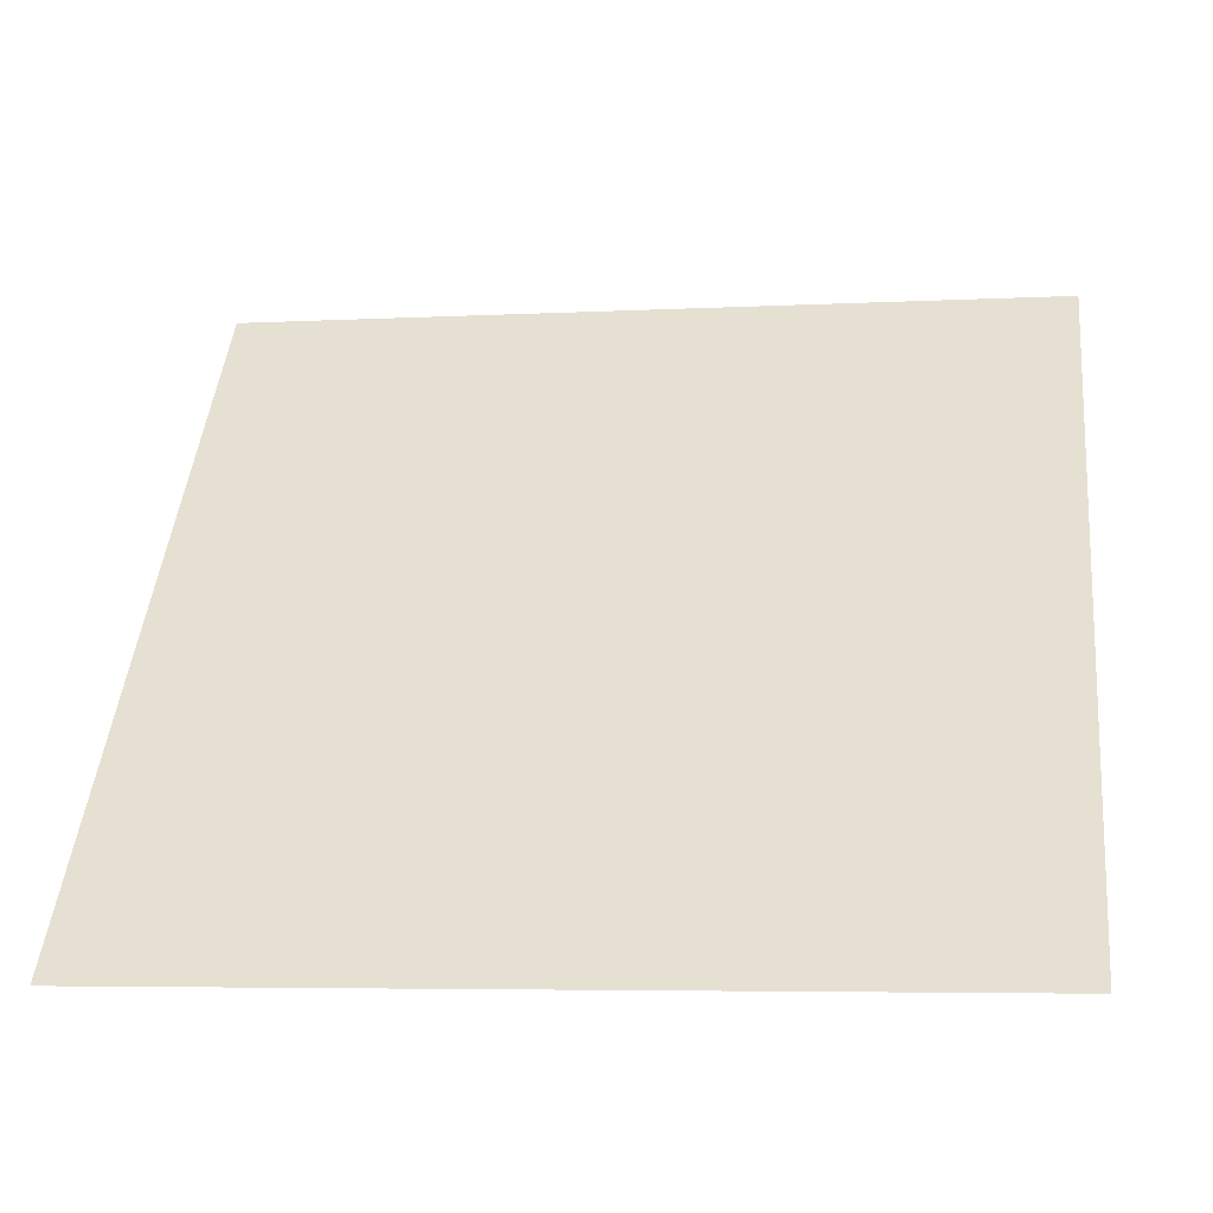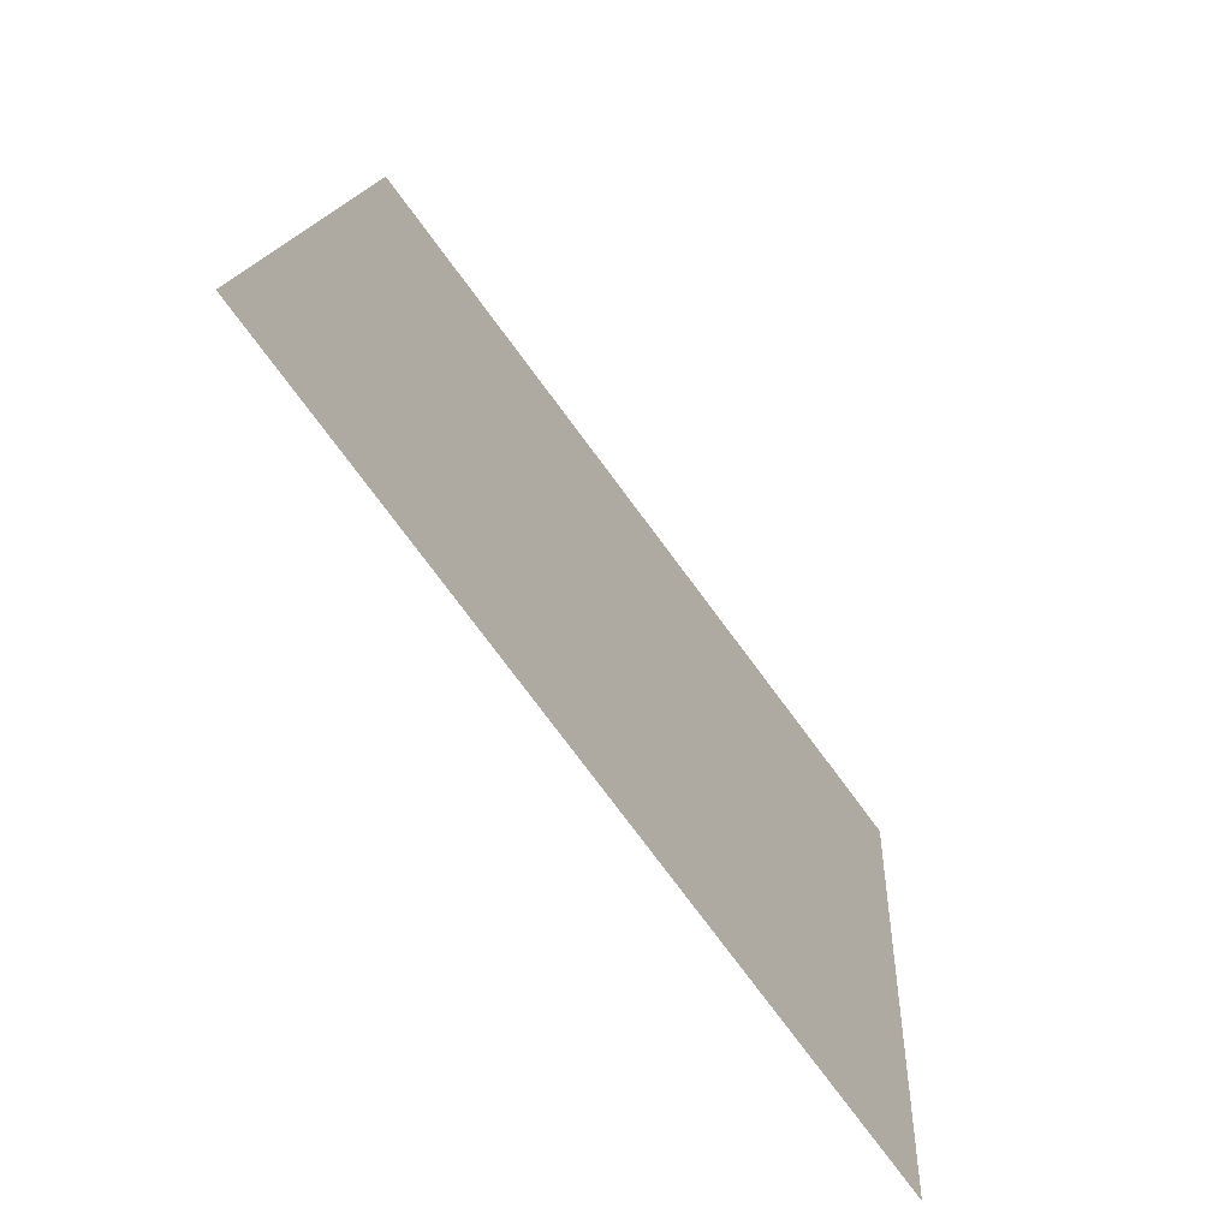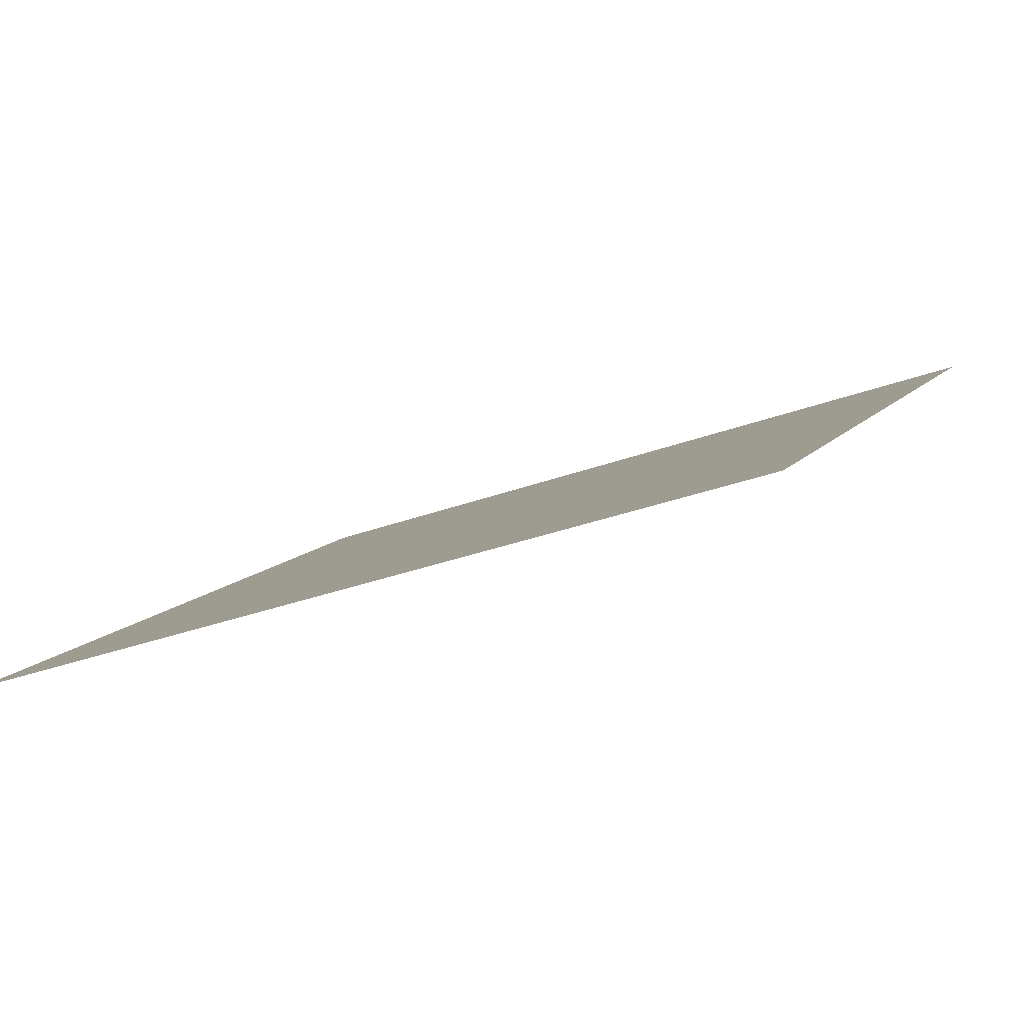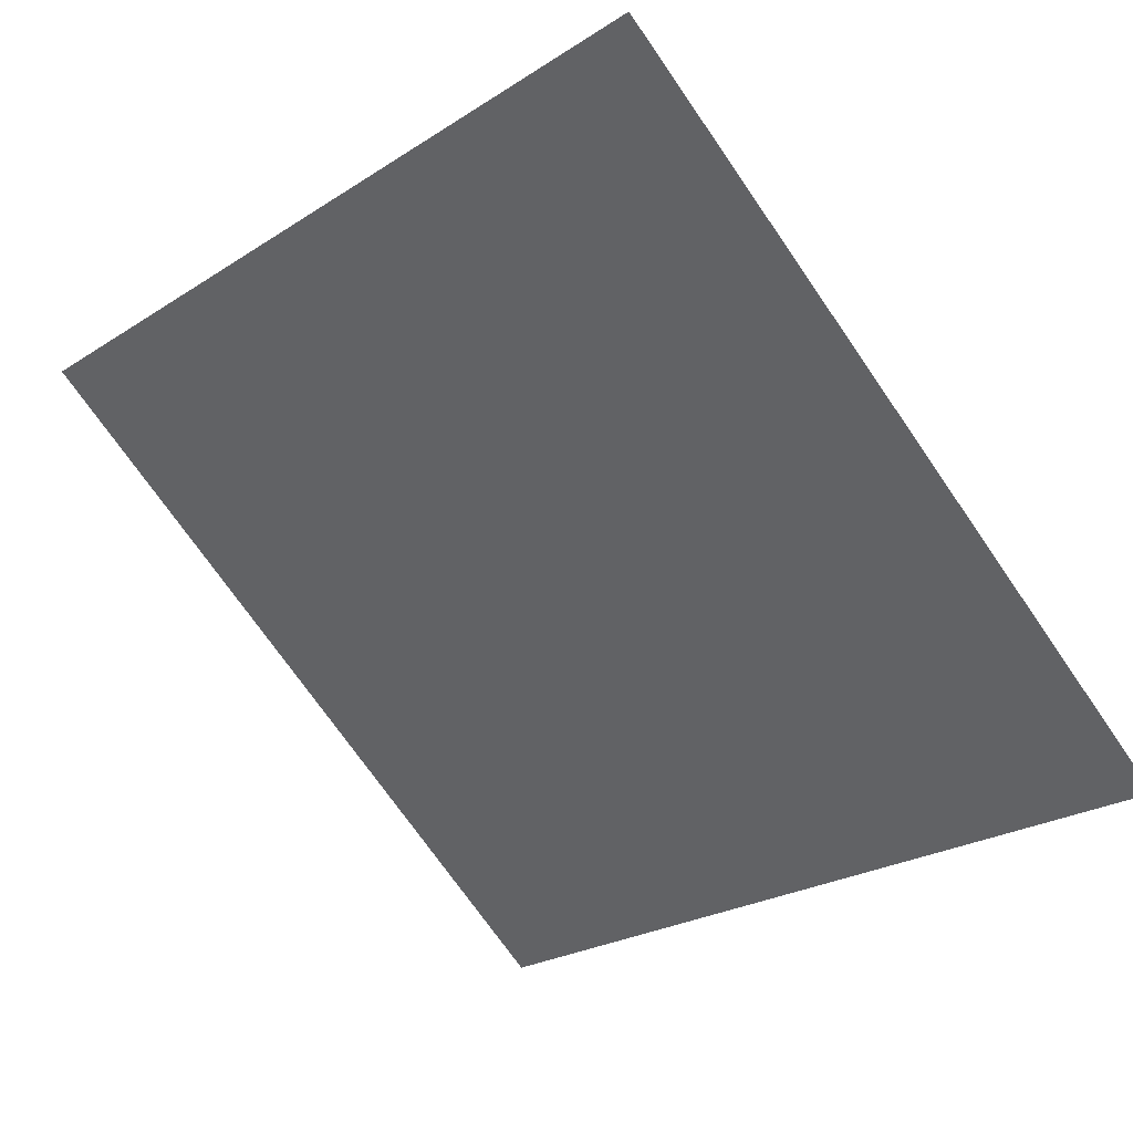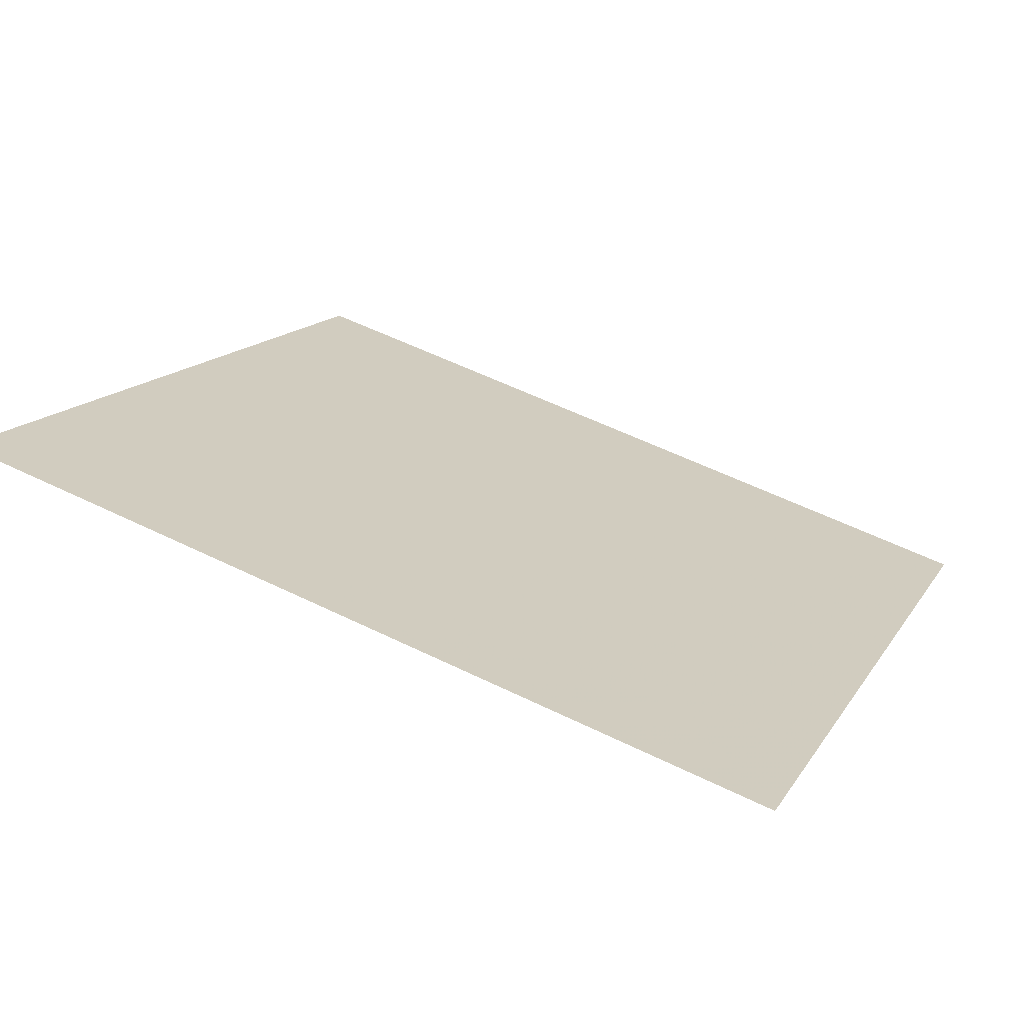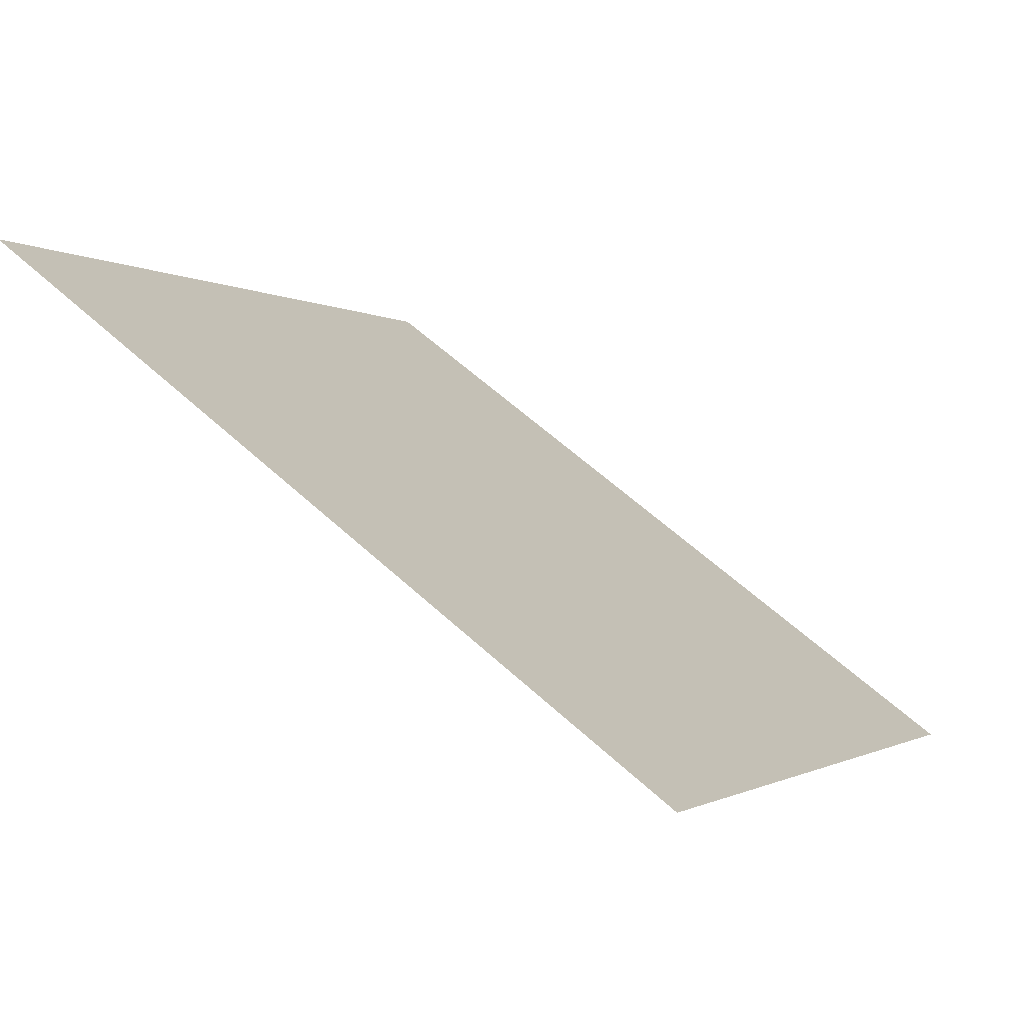
<metadata>
{"format":"obj","ext":"obj","renderer":"f3d","projection":"perspective","resolution":1024,"background":"white","views":[{"elev":-9.0,"azim":7.5,"up":"+Z"},{"elev":15.0,"azim":-88.1,"up":"+Z"},{"elev":-29.7,"azim":-152.4,"up":"+Y"},{"elev":-26.3,"azim":46.7,"up":"+Y"},{"elev":54.0,"azim":27.5,"up":"+Y"},{"elev":60.6,"azim":-138.2,"up":"+Z"}]}
</metadata>
<code>
v -0.1828 0.5977 0.2512
v -0.1894 0.5978 0.2513
v -0.1892 0.6017 0.2565
v -0.1827 0.6016 0.2565
f 4 3 2 1

</code>
